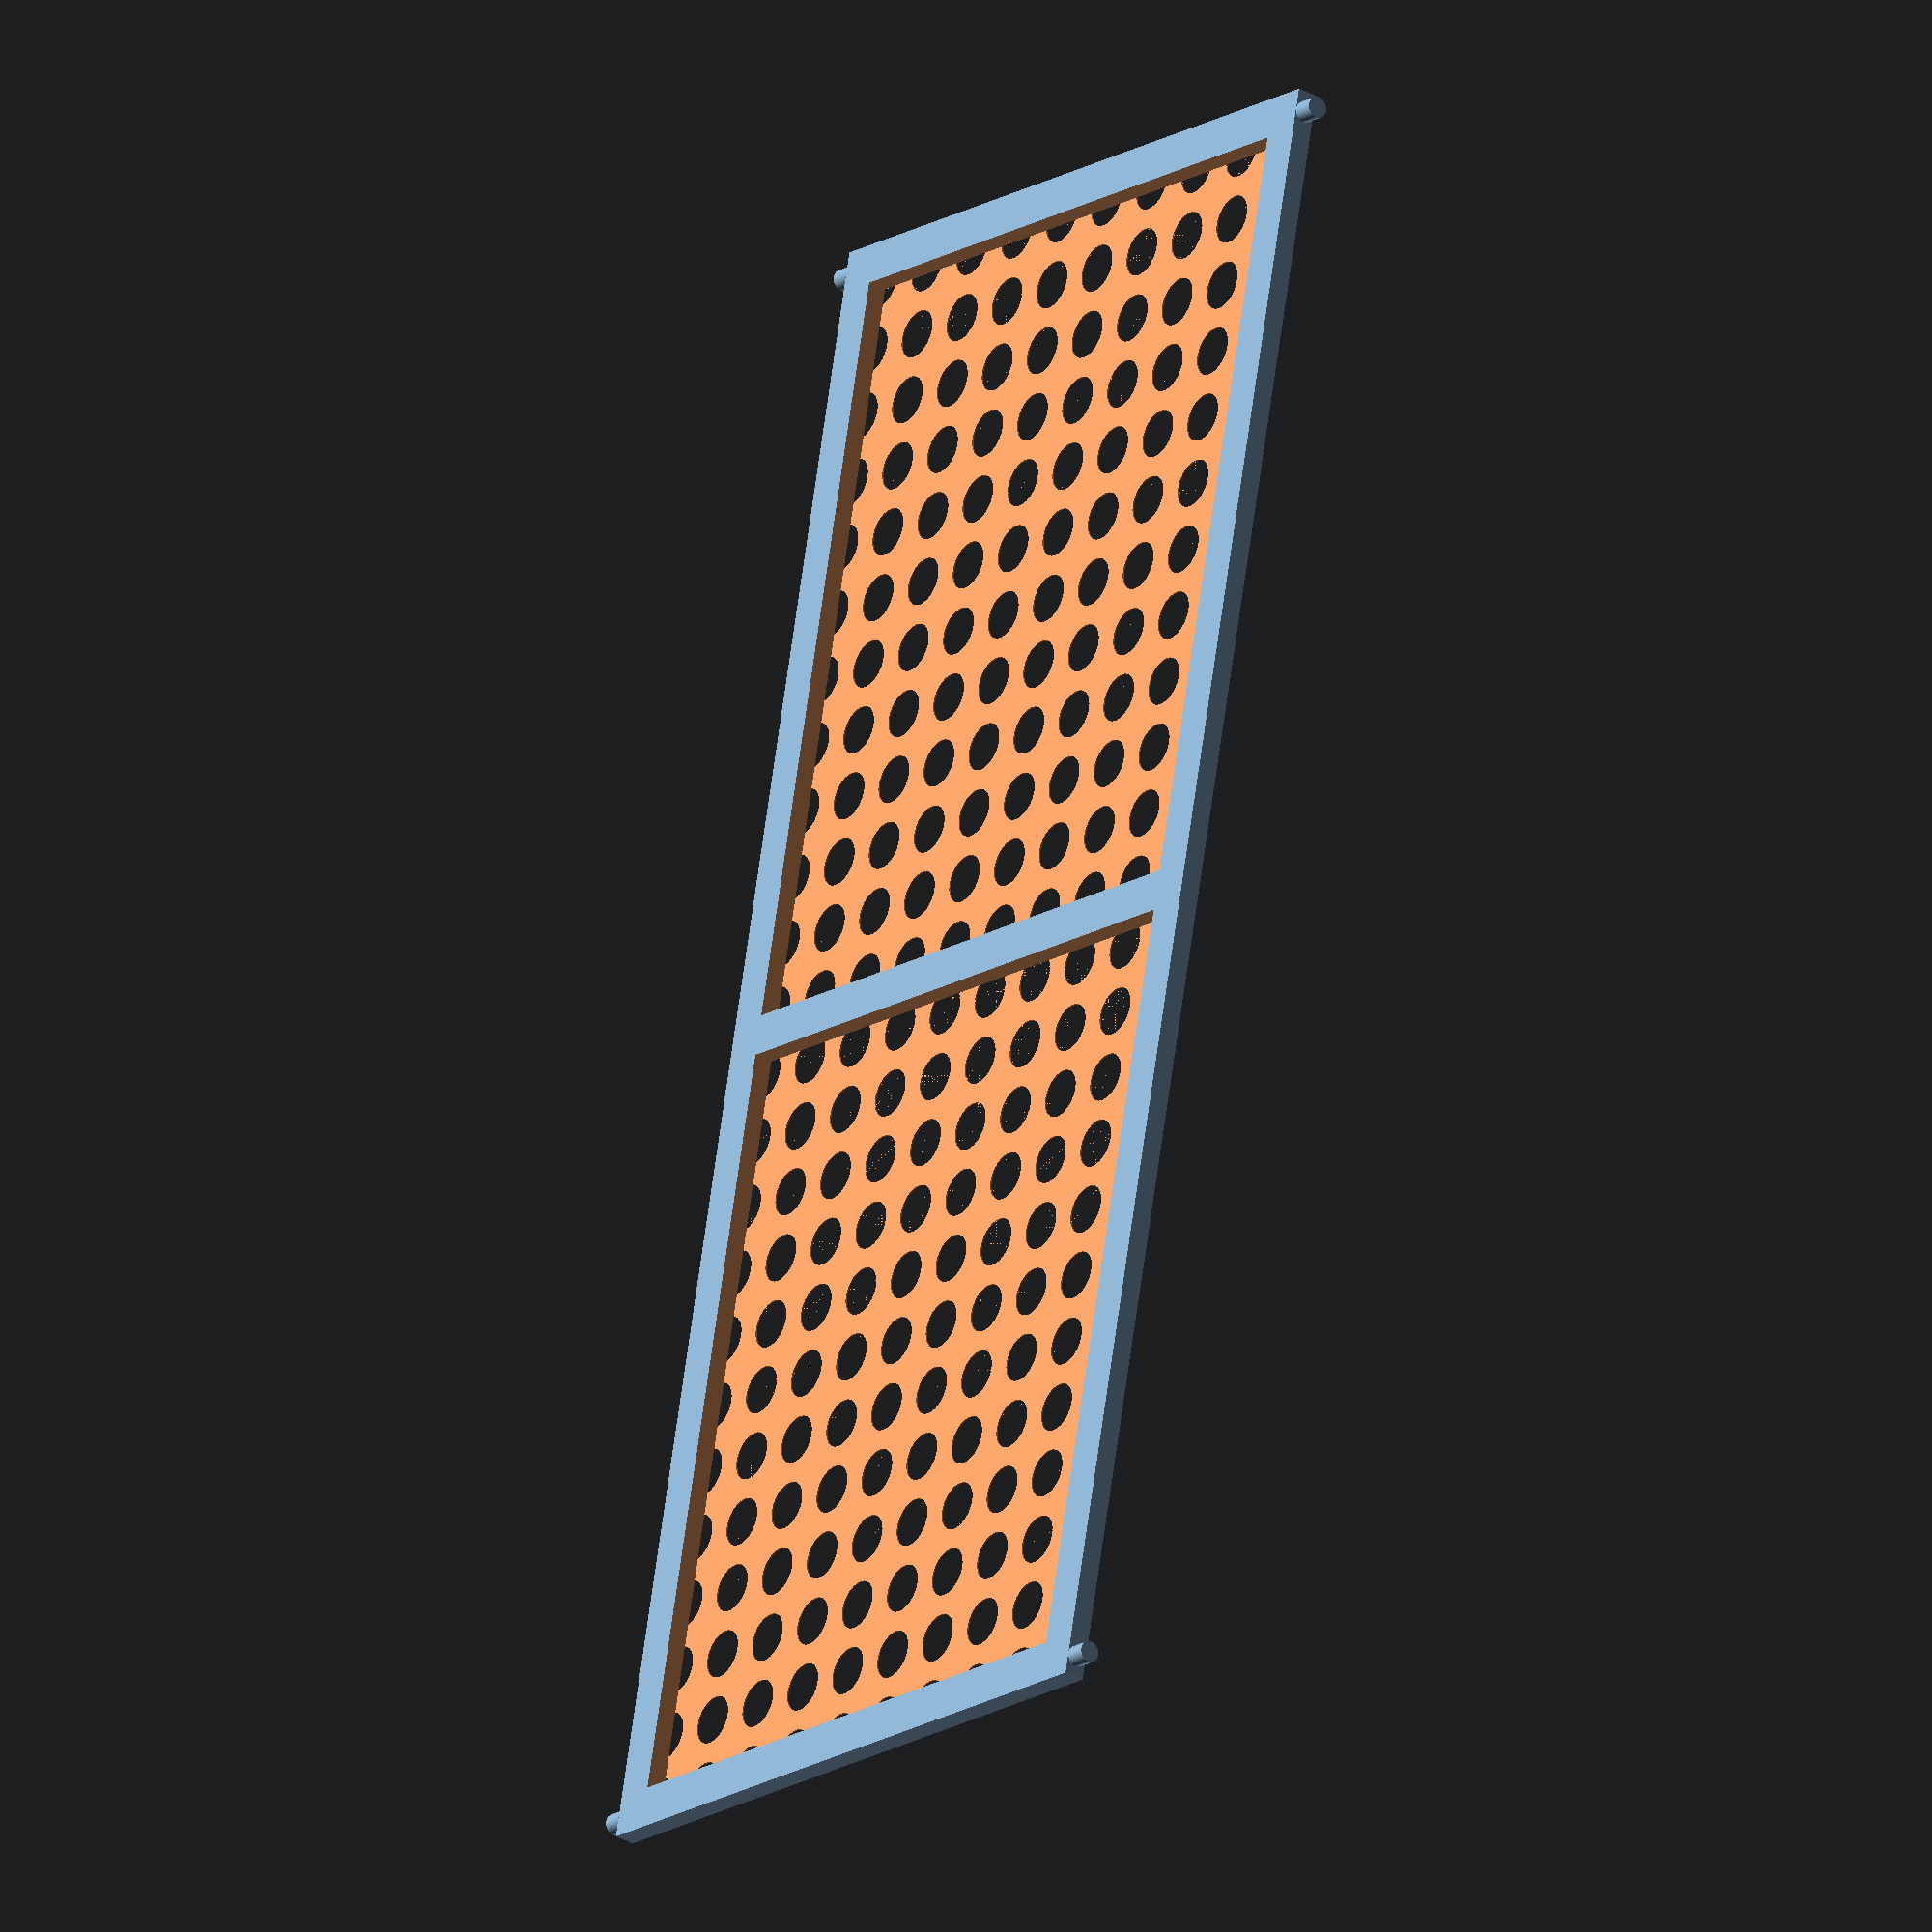
<openscad>
can_height=105;
can_diameter=57.50;
slope=5;
thickness=3;
depth=240;
height=100+can_diameter;
ramp_height=depth*tan(slope);
can_tolerance=1;
$fn=60;
difference(){
 cube([depth,can_height,thickness]);
  translate([thickness*2,thickness*2,.2]){
    cube([depth/2-(3*thickness),can_height-(4*thickness),thickness*3]);
  }
  translate([thickness+depth/2,thickness*2,.2]){
    cube([depth/2-(3*thickness),can_height-(4*thickness),thickness*3]);
  }
  translate([5,5,-.01]){
    for ( i = [0 : 23] ){
      for ( j = [0 : 9] ){
        translate([i*10,j*10.5,0]){
          cylinder(d = 7, h = .22);
        }
      }
    }
  }
}
translate([thickness,0,thickness/2]){
  rotate([90,0,0]){
    cylinder(d=thickness,h=thickness);
  }
}
translate([depth-thickness,0,thickness/2]){
  rotate([90,0,0]){
    cylinder(d=thickness,h=thickness);
  }
}
translate([depth-thickness,can_height+thickness,thickness/2]){
  rotate([90,0,0]){
    cylinder(d=thickness,h=thickness);
  }
}
translate([thickness,can_height+thickness,thickness/2]){
  rotate([90,0,0]){
    cylinder(d=thickness,h=thickness);
  }
}
</openscad>
<views>
elev=31.8 azim=102.8 roll=52.2 proj=o view=solid
</views>
